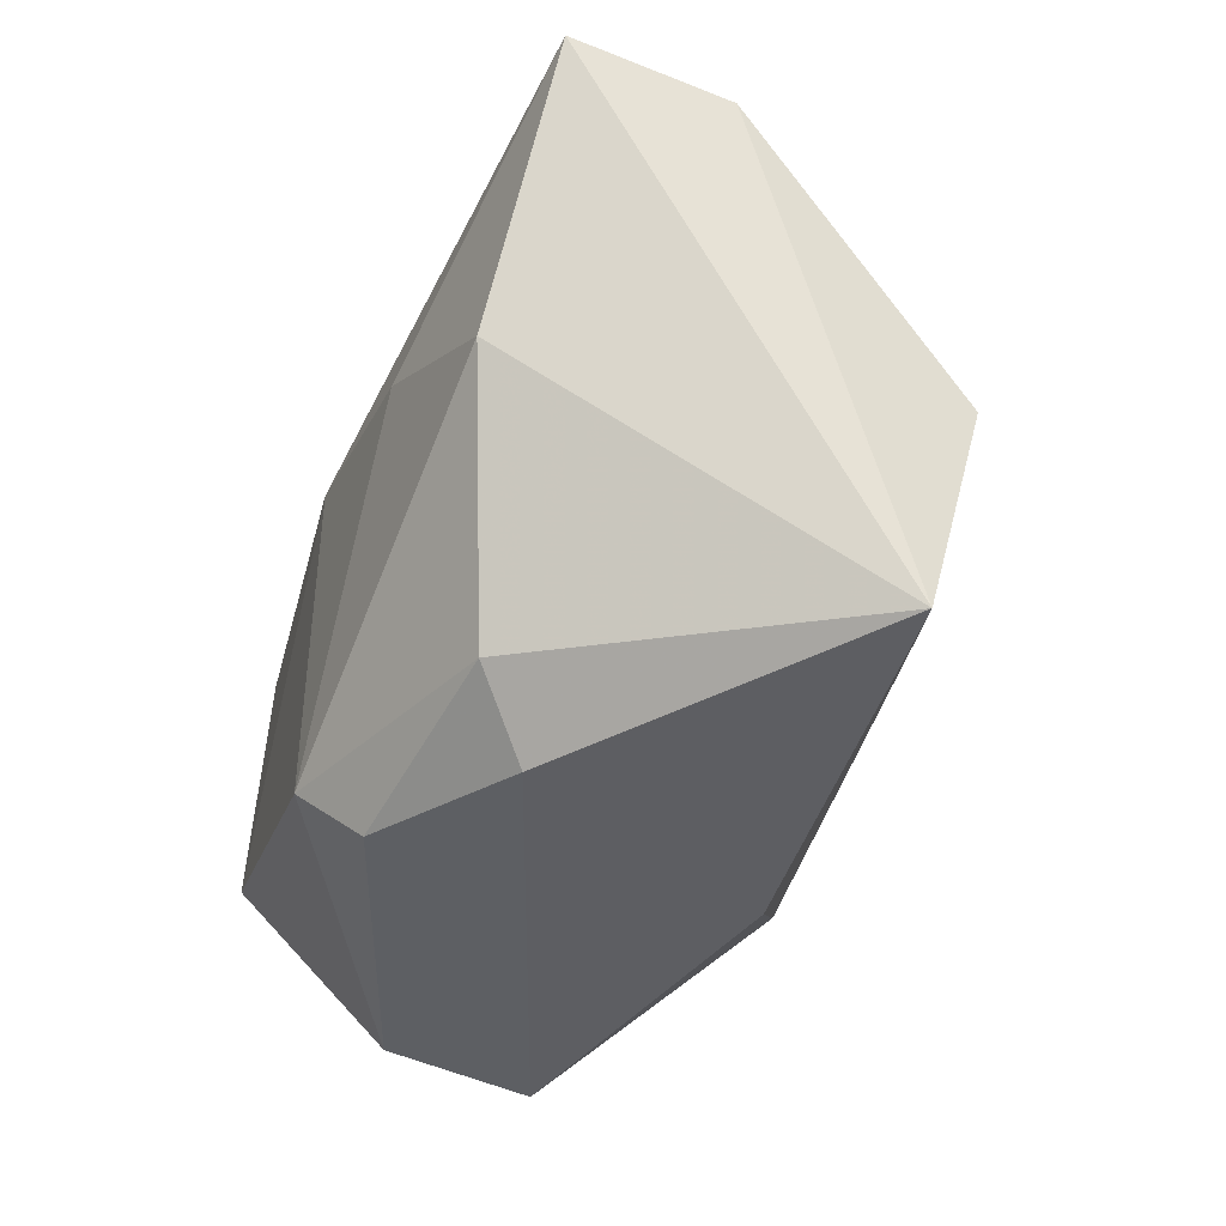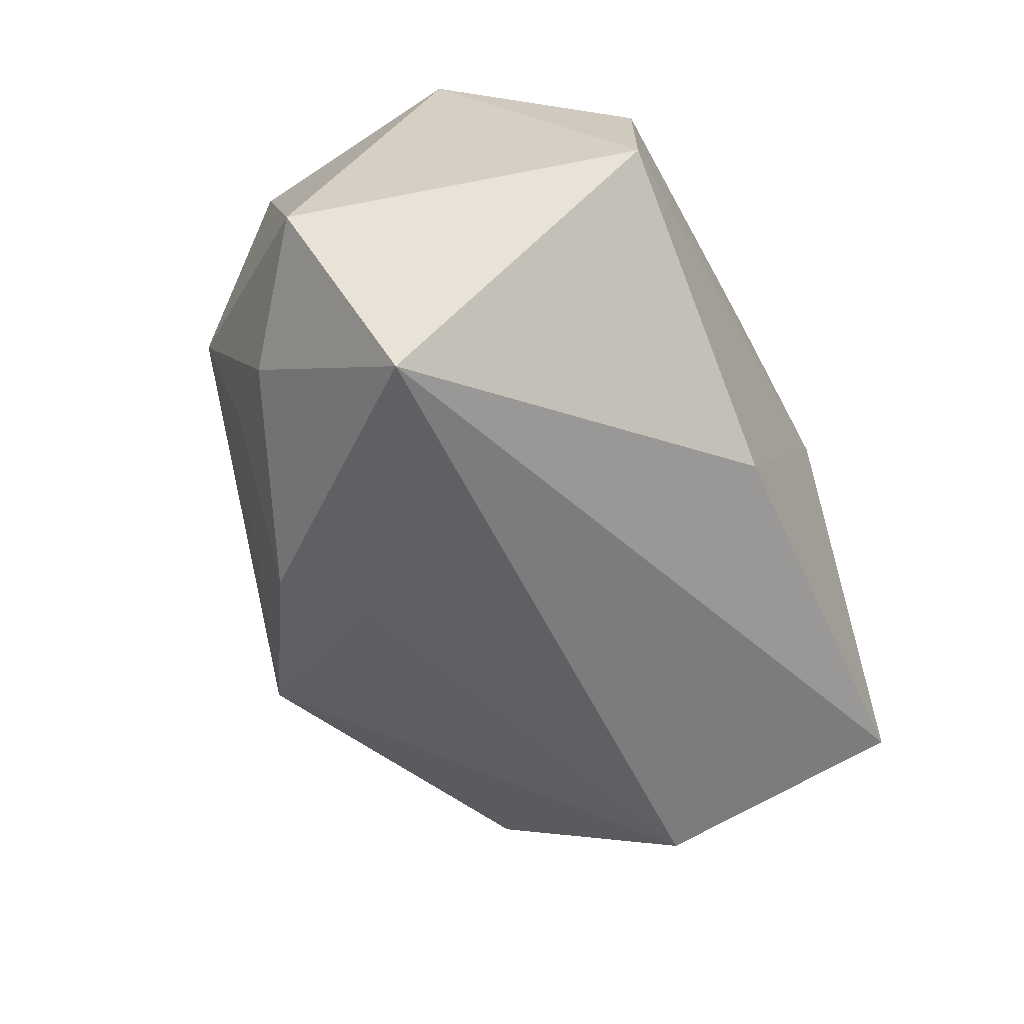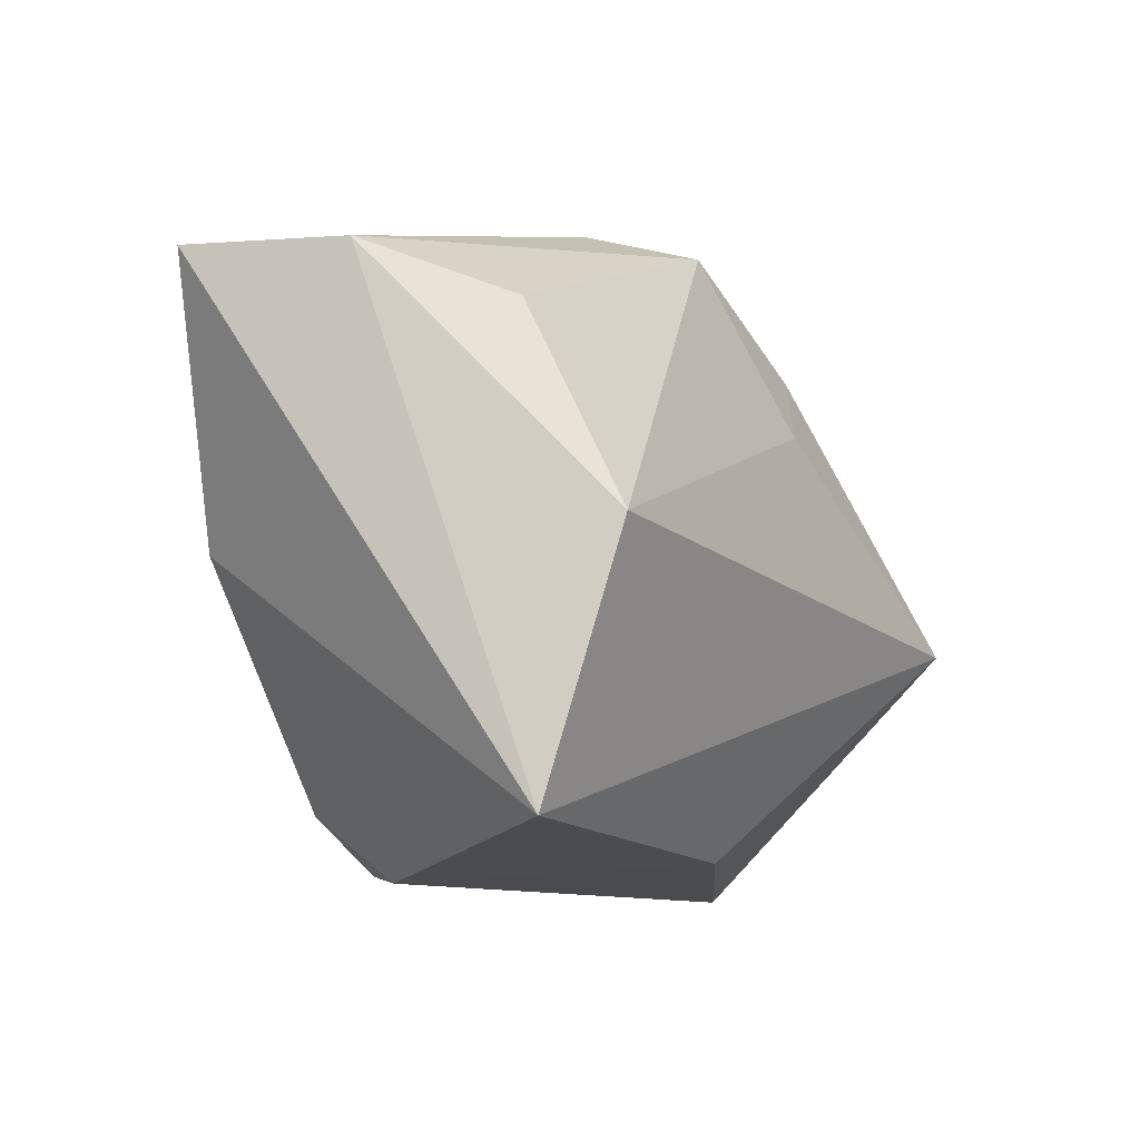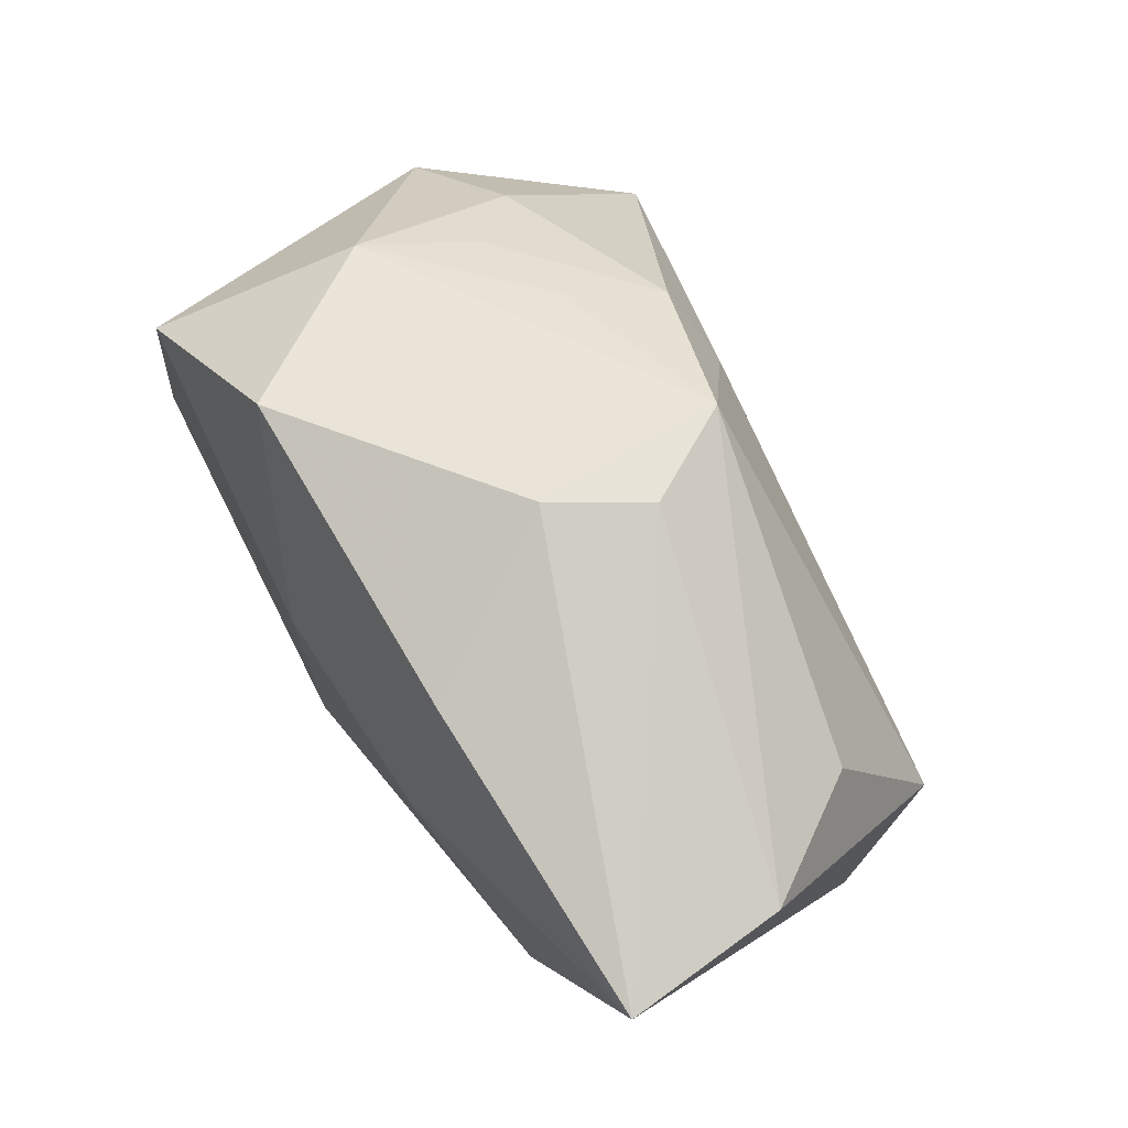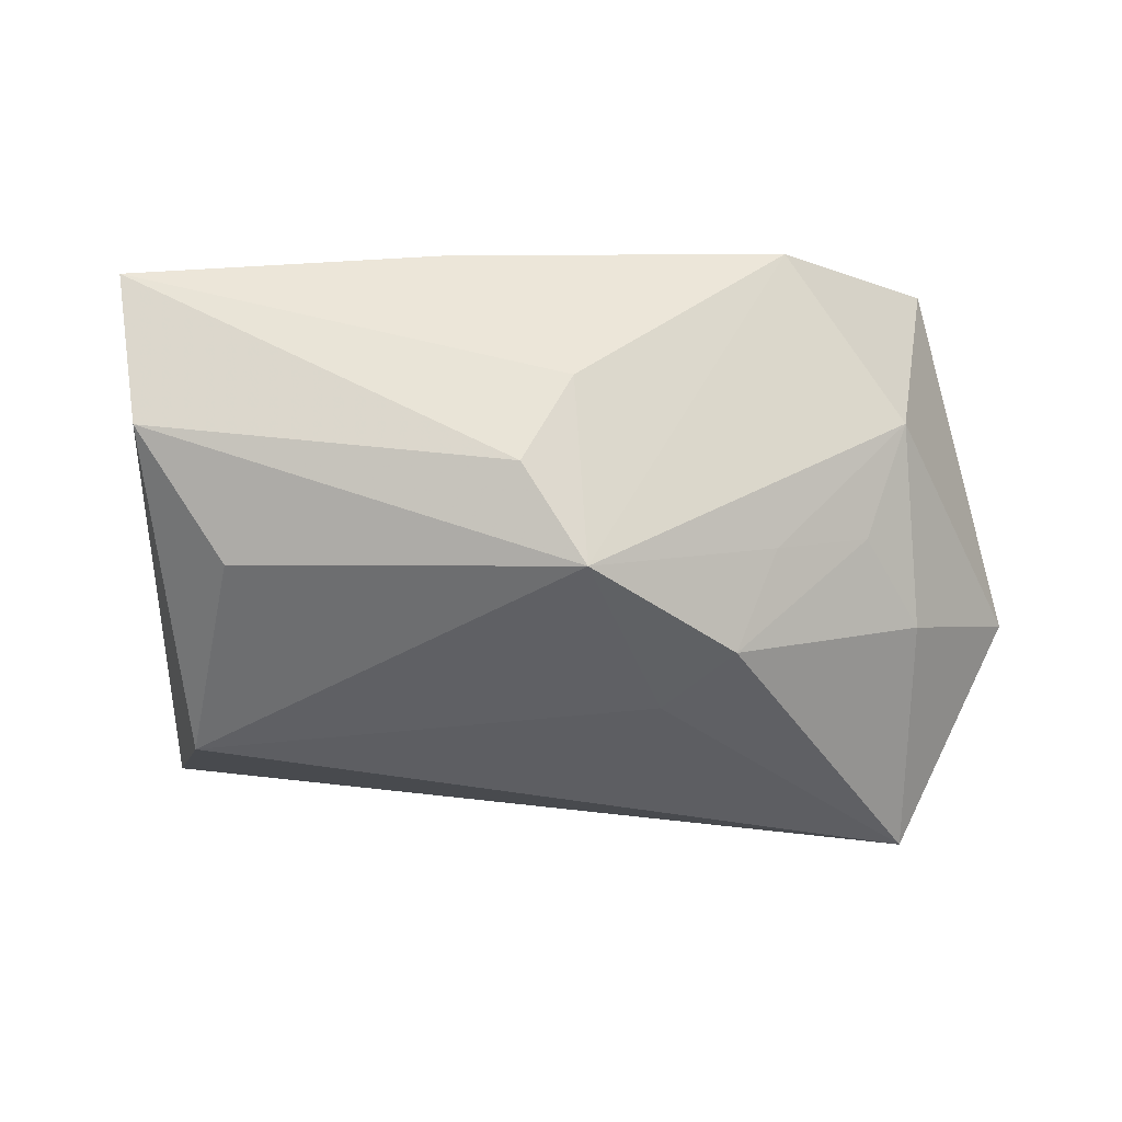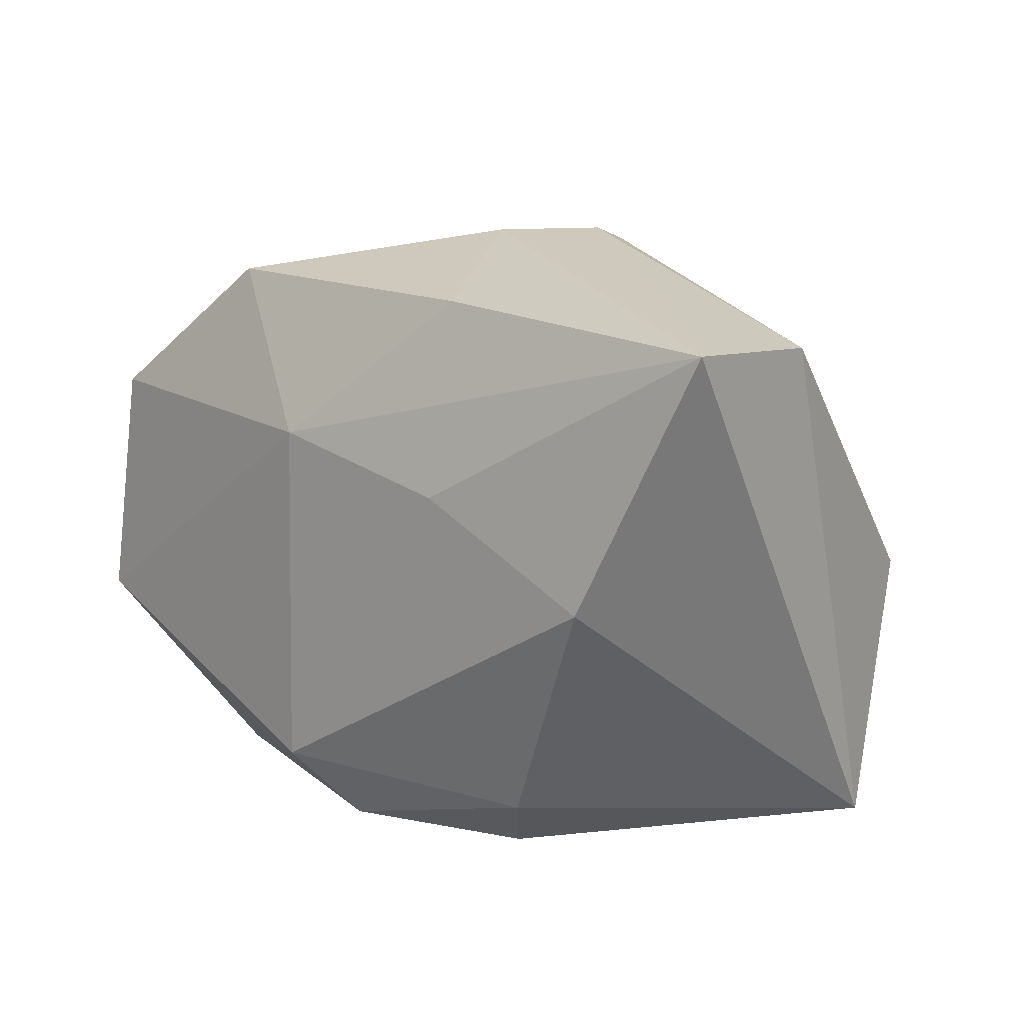
<metadata>
{"format":"obj","ext":"obj","renderer":"f3d","projection":"perspective","resolution":1024,"background":"white","views":[{"elev":-40.7,"azim":74.3,"up":"+Y"},{"elev":-56.3,"azim":-63.4,"up":"+Z"},{"elev":-10.5,"azim":114.4,"up":"+Y"},{"elev":72.0,"azim":62.7,"up":"+Y"},{"elev":-25.4,"azim":172.4,"up":"+Z"},{"elev":10.6,"azim":49.4,"up":"+Y"}]}
</metadata>
<code>
v 0.01076 0.004992 0.01382
v -0.01834 0.01447 0.002495
v -0.004129 0.008888 -0.01433
v 0.02097 -0.0008162 0.01133
v -0.02725 0.002432 -0.004967
v 0.000802 -0.01743 0.01189
v -0.001958 -0.01341 0.01529
v -0.02005 0.008314 -0.008031
v 0.00956 -0.01842 0.005707
v 0.02399 -0.01612 -0.01025
v 0.01312 -0.01472 0.008874
v 0.005459 0.02015 -0.004638
v -0.01609 0.01259 -0.004419
v -0.02139 0.009191 0.01477
v -0.02049 -0.01842 -0.002355
v -0.01891 -0.01768 0.006671
v 0.02699 0.01429 -0.0007418
v 0.001579 0.01912 -0.01035
v -0.02126 -0.00265 -0.01805
v -0.01073 0.01737 0.01195
v -0.007791 0.01338 -0.01254
v 0.02138 0.01167 -0.008035
v 0.02851 0.01462 0.008997
v -0.0007633 -0.01712 -0.01012
v 0.002465 0.02011 0.001068
v 0.009241 0.01645 0.01075
v -0.02336 -0.005502 0.01529
v -0.001562 0.007704 0.01529
v 0.02267 -0.0007834 -0.01459
v -0.01007 0.01493 -0.006507
f 27 14 5
f 27 16 7
f 7 28 27
f 27 28 14
f 19 5 8
f 29 3 18
f 29 10 19
f 19 3 29
f 4 10 23
f 4 11 10
f 7 11 4
f 10 11 9
f 15 9 16
f 15 5 19
f 16 27 15
f 15 27 5
f 19 8 21
f 21 3 19
f 18 3 21
f 5 14 2
f 2 8 5
f 23 10 17
f 10 29 17
f 23 25 26
f 26 28 23
f 23 28 1
f 1 4 23
f 1 28 7
f 7 4 1
f 7 16 6
f 16 9 6
f 6 11 7
f 6 9 11
f 10 9 24
f 9 15 24
f 19 10 24
f 24 15 19
f 20 2 14
f 20 26 25
f 20 25 18
f 18 2 20
f 14 28 20
f 28 26 20
f 18 21 30
f 30 2 18
f 13 21 8
f 8 2 13
f 13 30 21
f 2 30 13
f 22 29 18
f 18 17 22
f 22 17 29
f 18 25 12
f 12 17 18
f 12 25 23
f 23 17 12

</code>
